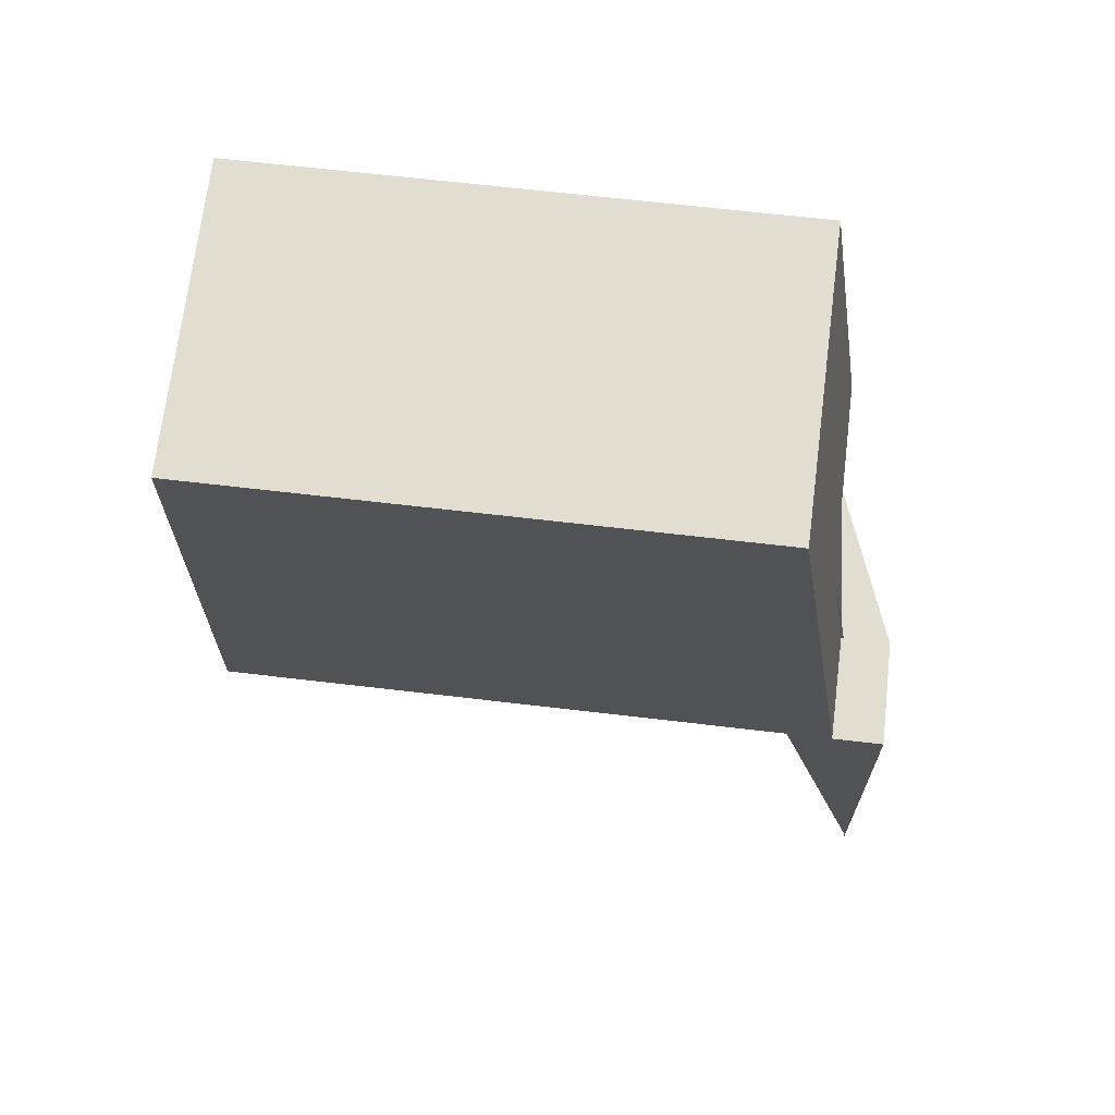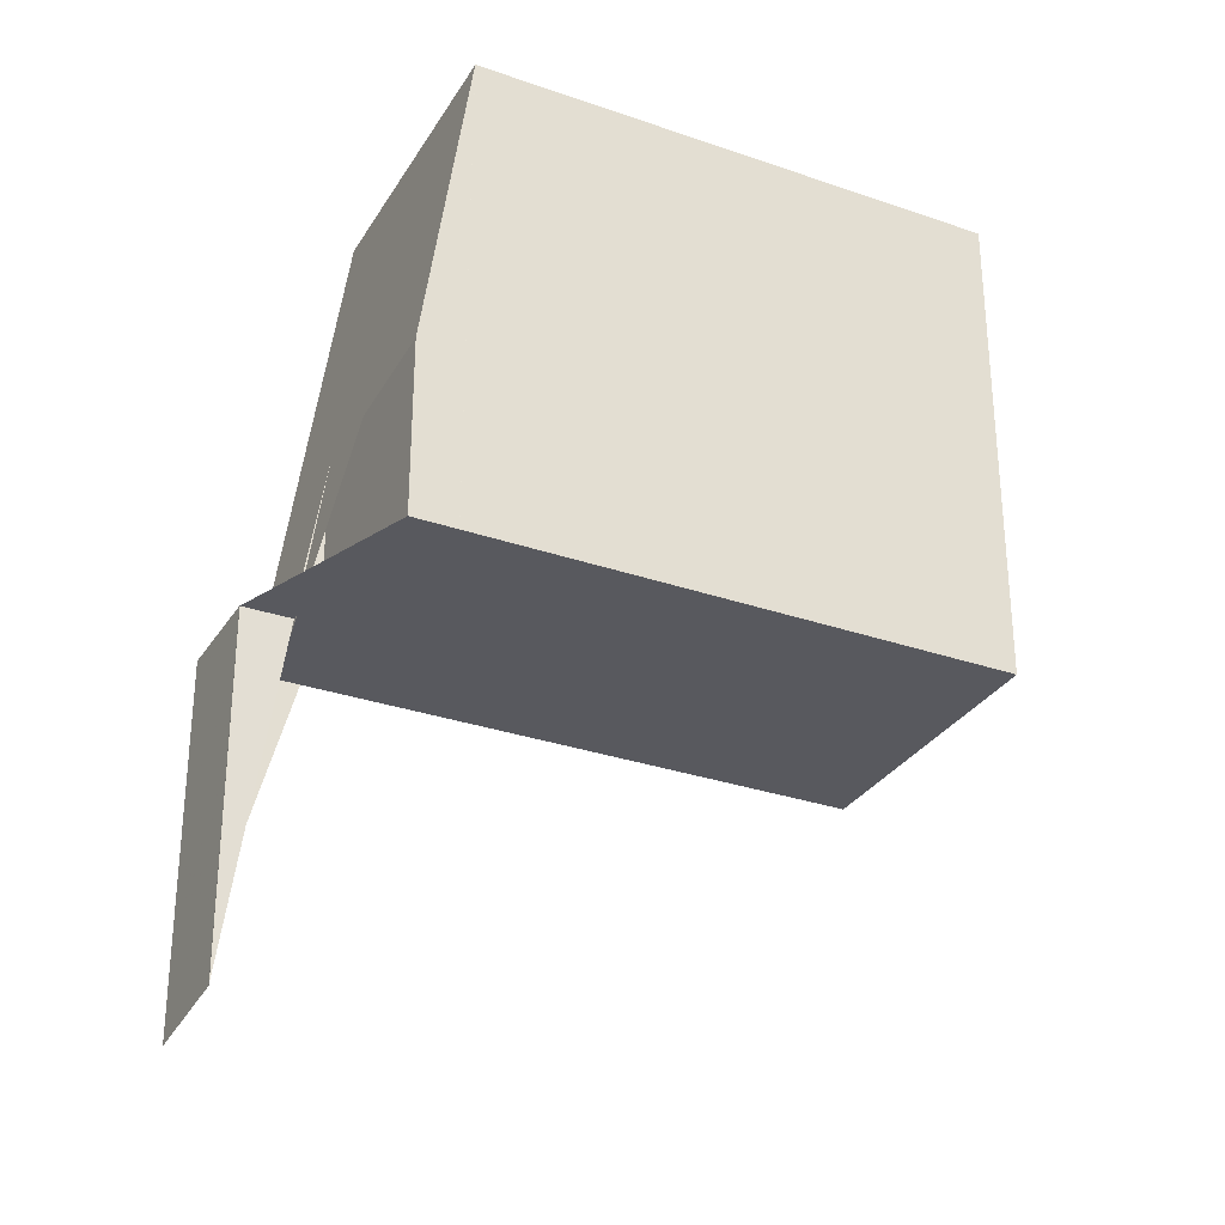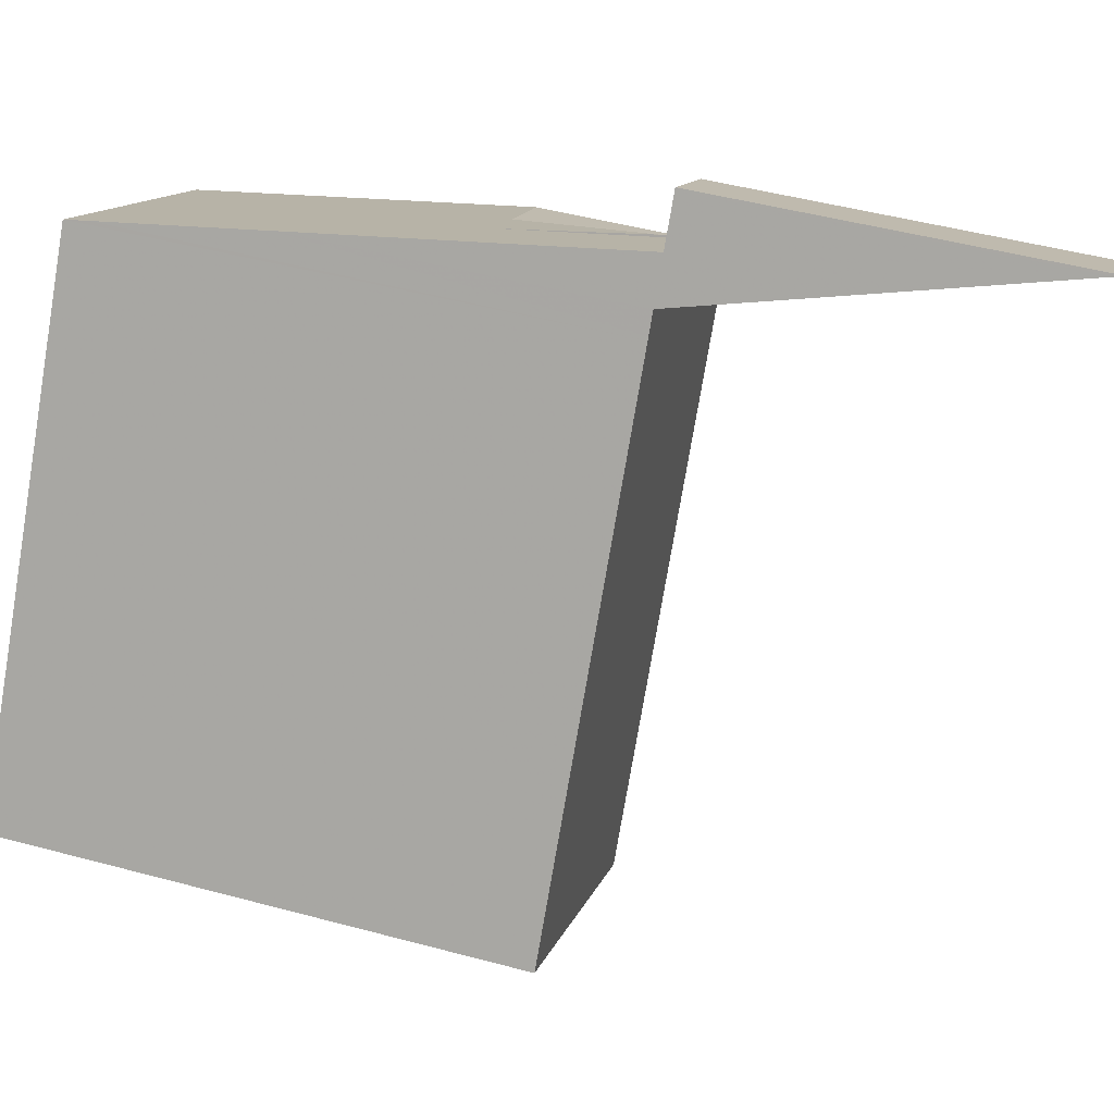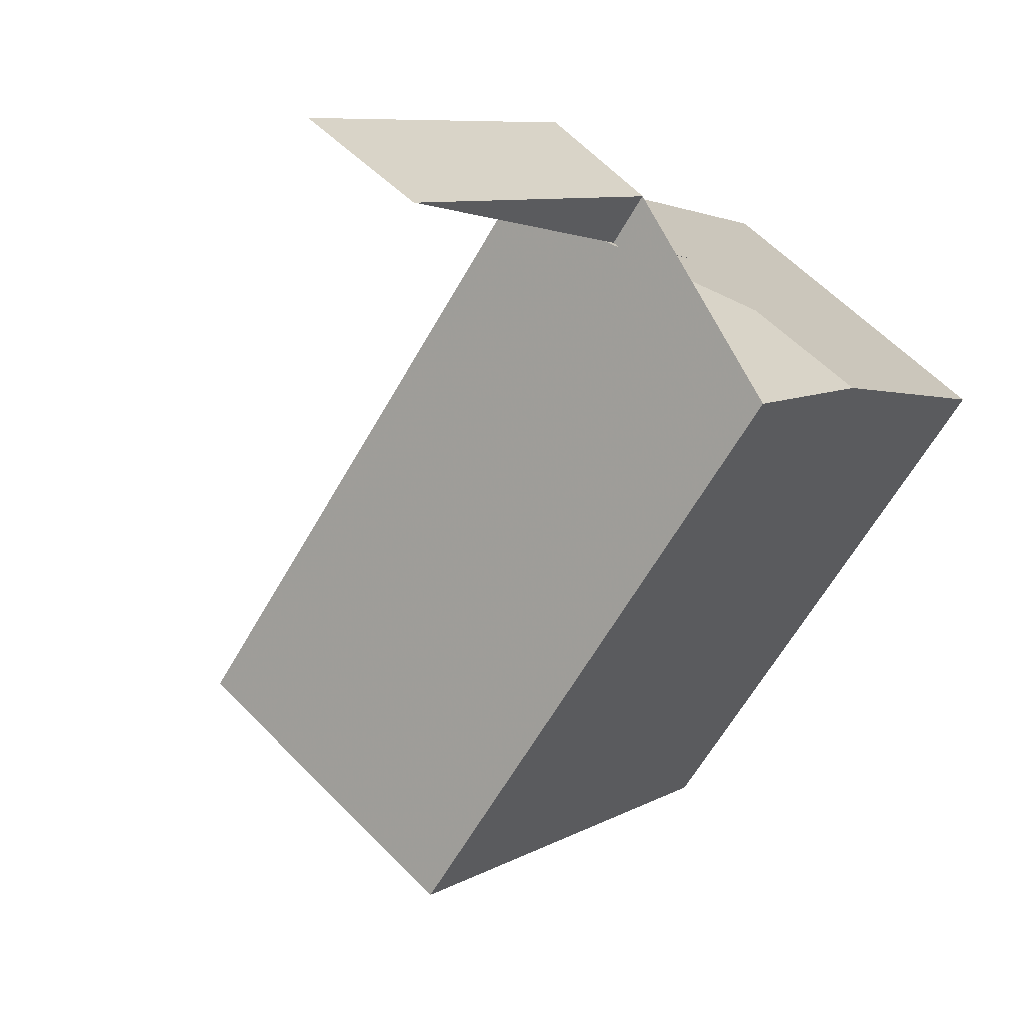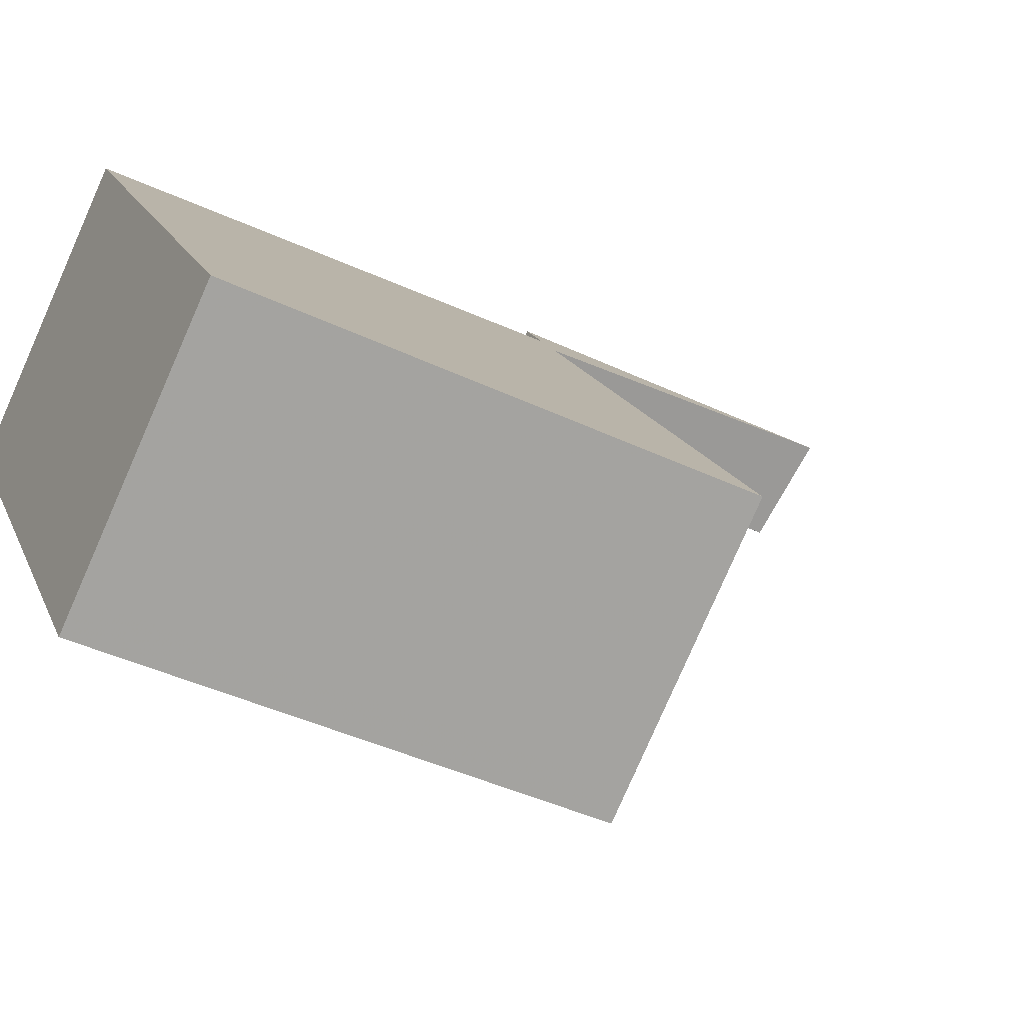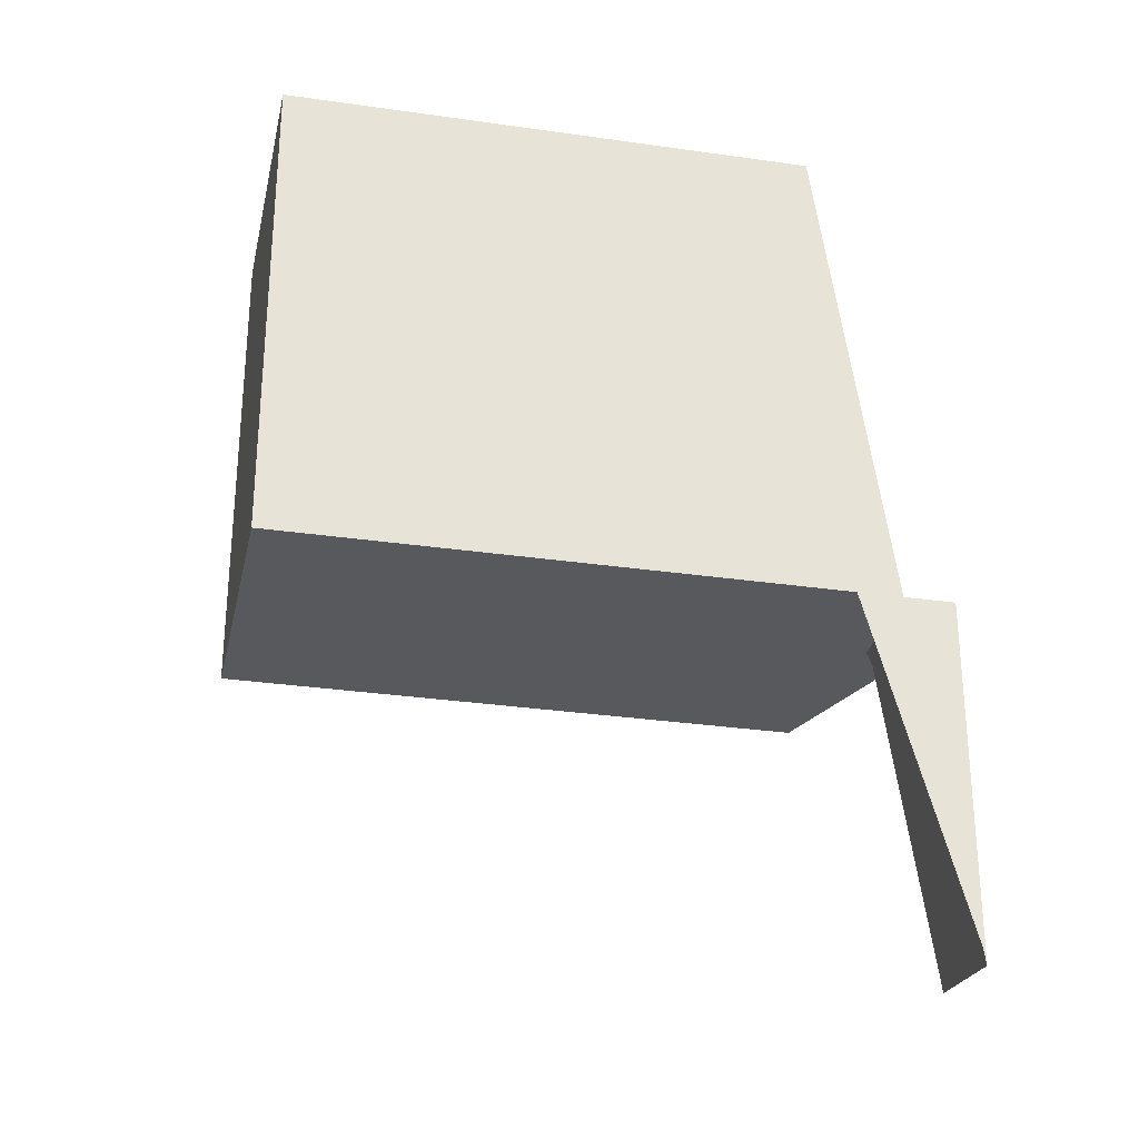
<metadata>
{"format":"obj","ext":"obj","renderer":"f3d","projection":"perspective","resolution":1024,"background":"white","views":[{"elev":68.8,"azim":132.0,"up":"+Z"},{"elev":-30.4,"azim":-81.2,"up":"+Z"},{"elev":48.0,"azim":106.8,"up":"+Y"},{"elev":7.8,"azim":-147.7,"up":"+Y"},{"elev":-42.1,"azim":60.3,"up":"+Y"},{"elev":-29.5,"azim":113.2,"up":"+Z"}]}
</metadata>
<code>
v -1532 -1643 8.377
v -1536 -1646 8.357
v -1539 -1636 2.755
v -1540 -1635 -5.816
v -1540 -1635 -5.847
v -1538 -1634 -6.066
v -1542 -1638 2.993
v -1541 -1639 8.376
v -1537 -1636 8.396
v -1533 -1641 8.382
v -1537 -1644 8.362
v -1532 -1643 8.377
v -1533 -1641 8.382
v -1537 -1636 8.396
v -1537 -1636 8.396
v -1541 -1639 8.376
v -1538 -1634 -6.062
v -1537 -1636 8.396
v -1541 -1638 5.658
v -1537 -1635 5.382
v -1537 -1635 5.381
v -1537 -1636 8.005
v -1541 -1639 8.373
v -1537 -1636 8.004
v -1532 -1643 8.377
v -1532 -1643 8.377
v -1536 -1646 8.358
v -1538 -1634 -5.792
v -1540 -1635 -5.663
v -1538 -1634 -5.794
v -1539 -1637 8.135
v -1539 -1636 5.479
v -1535 -1642 8.375
v -1533 -1644 8.37
v -1539 -1637 8.389
v -1539 -1637 8.389
v -1540 -1635 -5.831
v -1540 -1635 -5.848
v -1533 -1644 8.37
v -1539 -1636 -0.2915
v -1535 -1645 8.362
v -1536 -1644 8.366
v -1540 -1638 8.38
v -1535 -1646 8.361
v -1541 -1638 5.602
v -1540 -1638 8.299
v -1540 -1638 8.38
v -1541 -1637 2.919
v -1541 -1638 5.627
v -1541 -1638 8.331
v -1541 -1638 8.378
v -1541 -1638 2.952
v -1535 -1646 8.36
v -1537 -1644 8.364
v -1541 -1638 8.378
v -1535 -1646 8.36
v -1536 -1646 8.359
v -1536 -1645 8.361
v -1532 -1643 8.378
v -1532 -1643 8.378
v -1535 -1645 8.363
v -1534 -1644 8.371
v -1536 -1646 8.359
v -1536 -1646 8.358
v -1541 -1639 8.376
v -1537 -1644 8.362
v -1536 -1646 8.357
v -1541 -1639 8.371
v -1541 -1638 5.657
v -1541 -1639 8.376
v -1542 -1638 2.992
v -1540 -1638 8.383
v -1540 -1638 8.232
v -1540 -1637 2.852
v -1540 -1637 5.552
v -1535 -1644 8.366
v -1536 -1643 8.369
v -1534 -1645 8.365
v -1540 -1638 8.383
v -1534 -1645 8.365
v -1532 -1643 8.377
v -1532 -1643 8.377
v -1532 -1643 -1.776e-15
v -1532 -1643 0
v -1536 -1646 8.358
v -1536 -1646 8.357
v -1536 -1646 0
v -1536 -1646 0
v -1539 -1636 -0.2915
v -1539 -1636 2.755
v -1539 -1636 0
v -1539 -1636 -5.551e-17
v -1540 -1635 -5.831
v -1540 -1635 -5.816
v -1540 -1635 0
v -1540 -1635 0
v -1540 -1635 -5.848
v -1540 -1635 -5.847
v -1540 -1635 0
v -1540 -1635 0
v -1538 -1634 -5.794
v -1538 -1634 -6.066
v -1538 -1634 0
v -1538 -1634 0
v -1542 -1638 2.992
v -1542 -1638 2.993
v -1542 -1638 0
v -1542 -1638 -4.441e-16
v -1533 -1641 8.382
v -1537 -1636 8.396
v -1537 -1636 0
v -1533 -1641 0
v -1532 -1643 8.378
v -1533 -1641 8.382
v -1533 -1641 0
v -1532 -1643 0
v -1541 -1639 8.376
v -1537 -1644 8.362
v -1537 -1644 0
v -1541 -1639 1.776e-15
v -1533 -1644 8.37
v -1532 -1643 8.377
v -1532 -1643 0
v -1533 -1644 0
v -1541 -1639 8.373
v -1541 -1639 8.376
v -1541 -1639 1.776e-15
v -1541 -1639 0
v -1538 -1634 -6.066
v -1538 -1634 -6.062
v -1538 -1634 8.882e-16
v -1538 -1634 0
v -1542 -1638 2.993
v -1541 -1638 5.658
v -1541 -1638 -8.882e-16
v -1542 -1638 0
v -1537 -1636 8.004
v -1537 -1635 5.381
v -1537 -1635 0
v -1537 -1636 0
v -1541 -1638 5.658
v -1541 -1639 8.373
v -1541 -1639 0
v -1541 -1638 -8.882e-16
v -1537 -1636 8.396
v -1537 -1636 8.004
v -1537 -1636 0
v -1537 -1636 0
v -1532 -1643 8.377
v -1532 -1643 8.377
v -1532 -1643 0
v -1532 -1643 -1.776e-15
v -1536 -1646 8.359
v -1536 -1646 8.358
v -1536 -1646 0
v -1536 -1646 0
v -1540 -1635 -5.816
v -1540 -1635 -5.663
v -1540 -1635 8.882e-16
v -1540 -1635 0
v -1537 -1635 5.381
v -1538 -1634 -5.794
v -1538 -1634 0
v -1537 -1635 0
v -1540 -1635 -5.847
v -1540 -1635 -5.831
v -1540 -1635 0
v -1540 -1635 0
v -1538 -1634 -6.062
v -1540 -1635 -5.848
v -1540 -1635 0
v -1538 -1634 8.882e-16
v -1534 -1645 8.365
v -1533 -1644 8.37
v -1533 -1644 0
v -1534 -1645 0
v -1540 -1635 -5.663
v -1539 -1636 -0.2915
v -1539 -1636 -5.551e-17
v -1540 -1635 8.882e-16
v -1535 -1646 8.36
v -1535 -1646 8.361
v -1535 -1646 0
v -1535 -1646 0
v -1540 -1637 2.852
v -1541 -1637 2.919
v -1541 -1637 4.441e-16
v -1540 -1637 0
v -1541 -1637 2.919
v -1541 -1638 2.952
v -1541 -1638 0
v -1541 -1637 4.441e-16
v -1536 -1646 8.357
v -1535 -1646 8.36
v -1535 -1646 0
v -1536 -1646 0
v -1537 -1644 8.362
v -1536 -1646 8.359
v -1536 -1646 0
v -1537 -1644 0
v -1532 -1643 8.377
v -1532 -1643 8.378
v -1532 -1643 0
v -1532 -1643 0
v -1536 -1646 8.357
v -1536 -1646 8.357
v -1536 -1646 0
v -1536 -1646 0
v -1541 -1638 2.952
v -1542 -1638 2.992
v -1542 -1638 -4.441e-16
v -1541 -1638 0
v -1539 -1636 2.755
v -1540 -1637 2.852
v -1540 -1637 0
v -1539 -1636 0
v -1535 -1646 8.361
v -1534 -1645 8.365
v -1534 -1645 0
v -1535 -1646 0
v -1539 -1636 0
v -1540 -1635 0
v -1540 -1635 0
v -1538 -1634 0
v -1532 -1643 0
v -1536 -1646 0
v -1542 -1638 0
f 14 9 10 13
f 32 20 22 31
f 60 25 26 59
f 76 62 34 78
f 79 35 33 77
f 22 20 21 24
f 38 17 28 29 4 37
f 28 17 6 30
f 31 22 18 36
f 24 15 18 22
f 25 1 12 26
f 78 34 39 80
f 40 29 28 20 32
f 30 21 20 28
f 69 49 50 68
f 59 26 34 62
f 35 14 13 33
f 37 5 38
f 68 50 51 70
f 34 26 12 39
f 71 52 49 69
f 61 41 53 58
f 55 43 42 54
f 53 41 44 56
f 73 46 45 75
f 72 47 46 73
f 75 45 48 74
f 49 45 46 50
f 50 46 47 51
f 52 48 45 49
f 64 27 57 63
f 66 11 8 65
f 67 2 27 64
f 63 57 11 66
f 59 13 10 60
f 77 33 62 76
f 62 33 13 59
f 58 54 42 61
f 63 58 53 64
f 65 55 54 66
f 64 53 56 67
f 66 54 58 63
f 68 23 19 69
f 70 16 23 68
f 69 19 7 71
f 73 31 36 72
f 74 3 40 32 75
f 76 61 42 77
f 78 41 61 76
f 77 42 43 79
f 80 44 41 78
f 75 32 31 73
f 82 83 84 81
f 86 87 88 85
f 90 91 92 89
f 94 95 96 93
f 98 99 100 97
f 102 103 104 101
f 106 107 108 105
f 110 111 112 109
f 114 115 116 113
f 118 119 120 117
f 122 123 124 121
f 126 127 128 125
f 130 131 132 129
f 134 135 136 133
f 138 139 140 137
f 142 143 144 141
f 146 147 148 145
f 150 151 152 149
f 154 155 156 153
f 158 159 160 157
f 162 163 164 161
f 166 167 168 165
f 170 171 172 169
f 174 175 176 173
f 178 179 180 177
f 182 183 184 181
f 186 187 188 185
f 190 191 192 189
f 194 195 196 193
f 198 199 200 197
f 202 203 204 201
f 206 207 208 205
f 210 211 212 209
f 214 215 216 213
f 218 219 220 217
f 222 223 224 225 226 227 221

</code>
